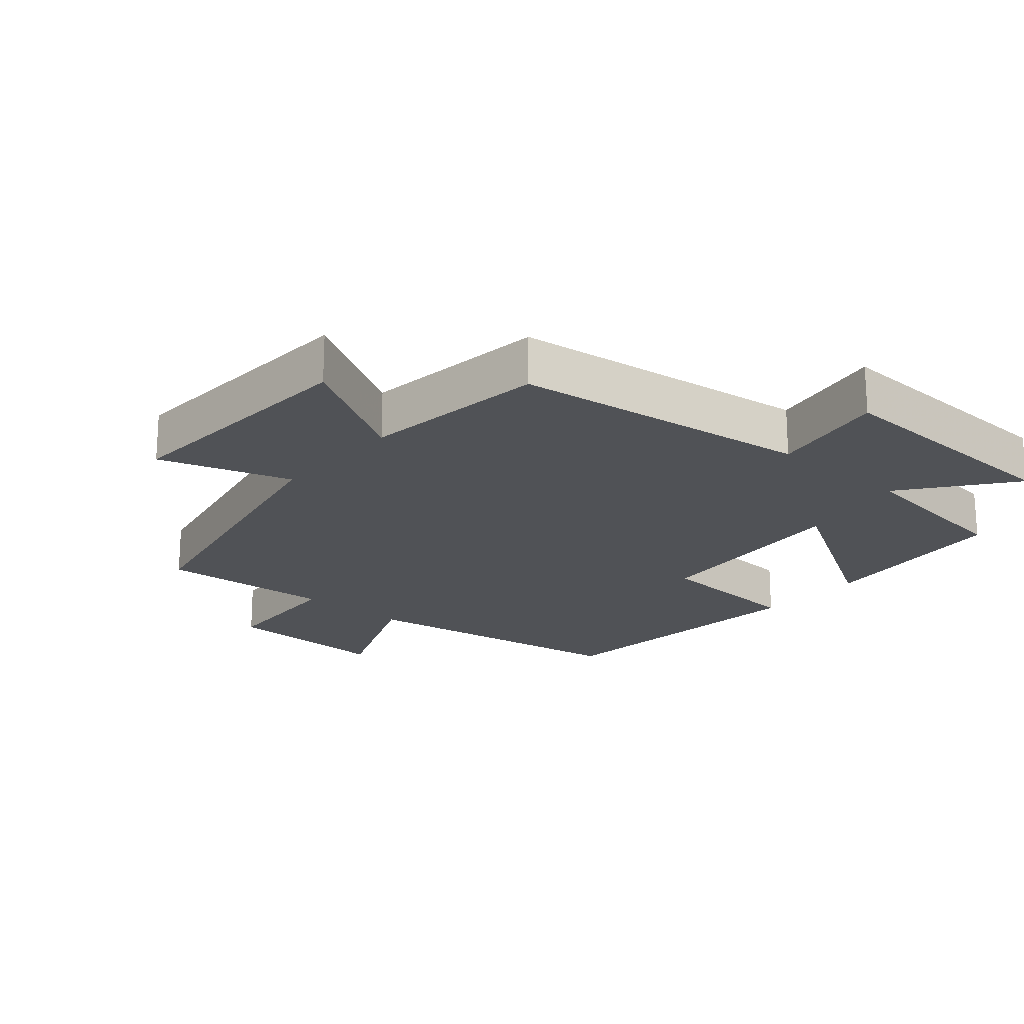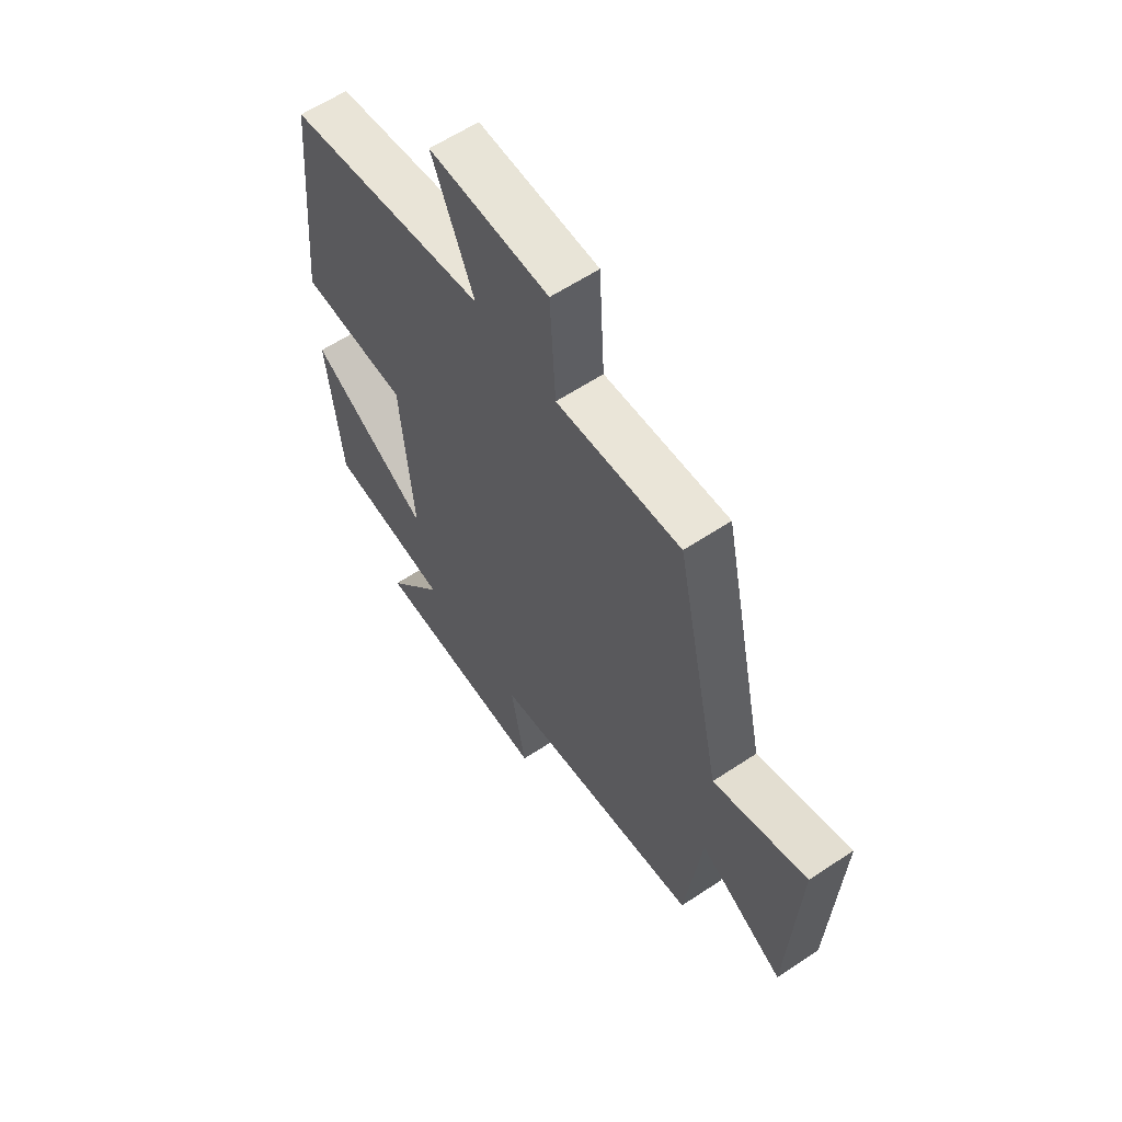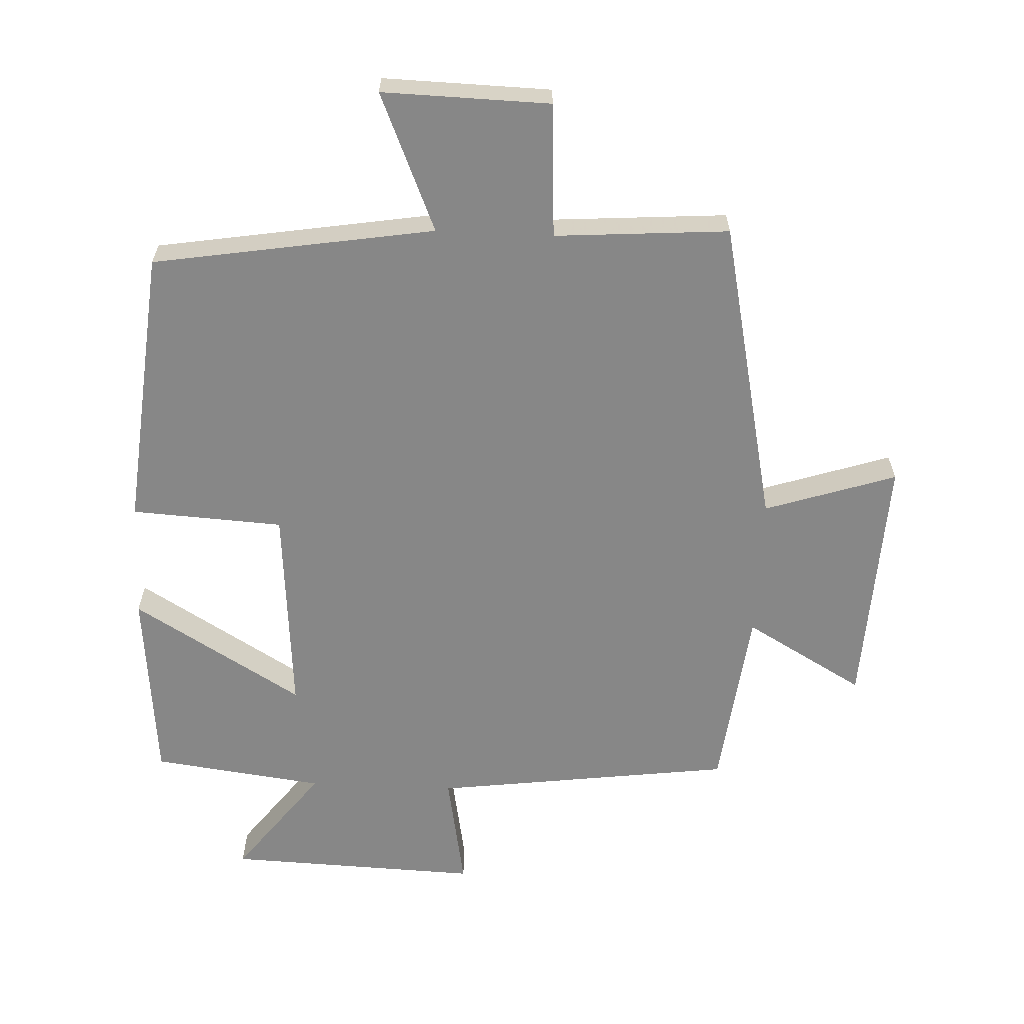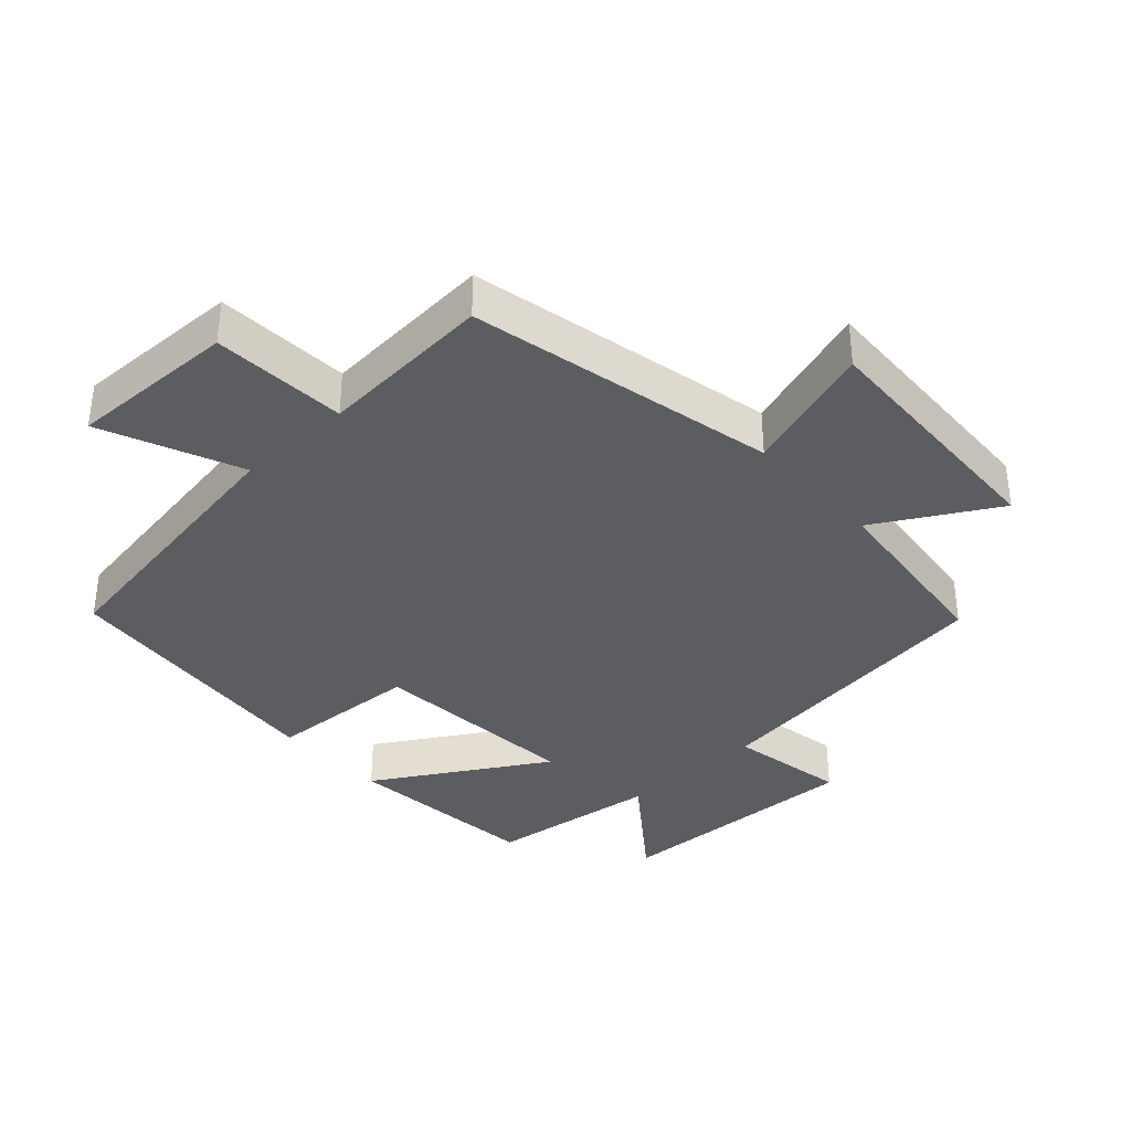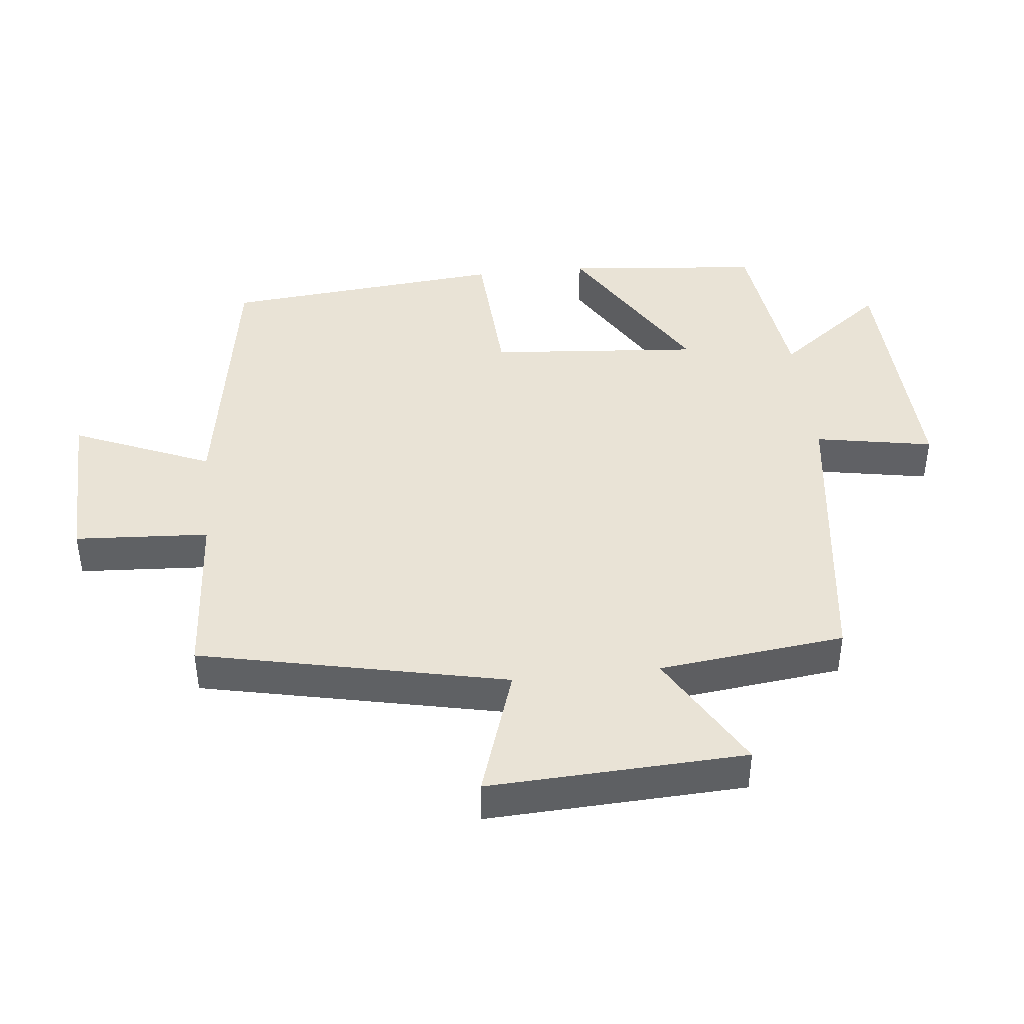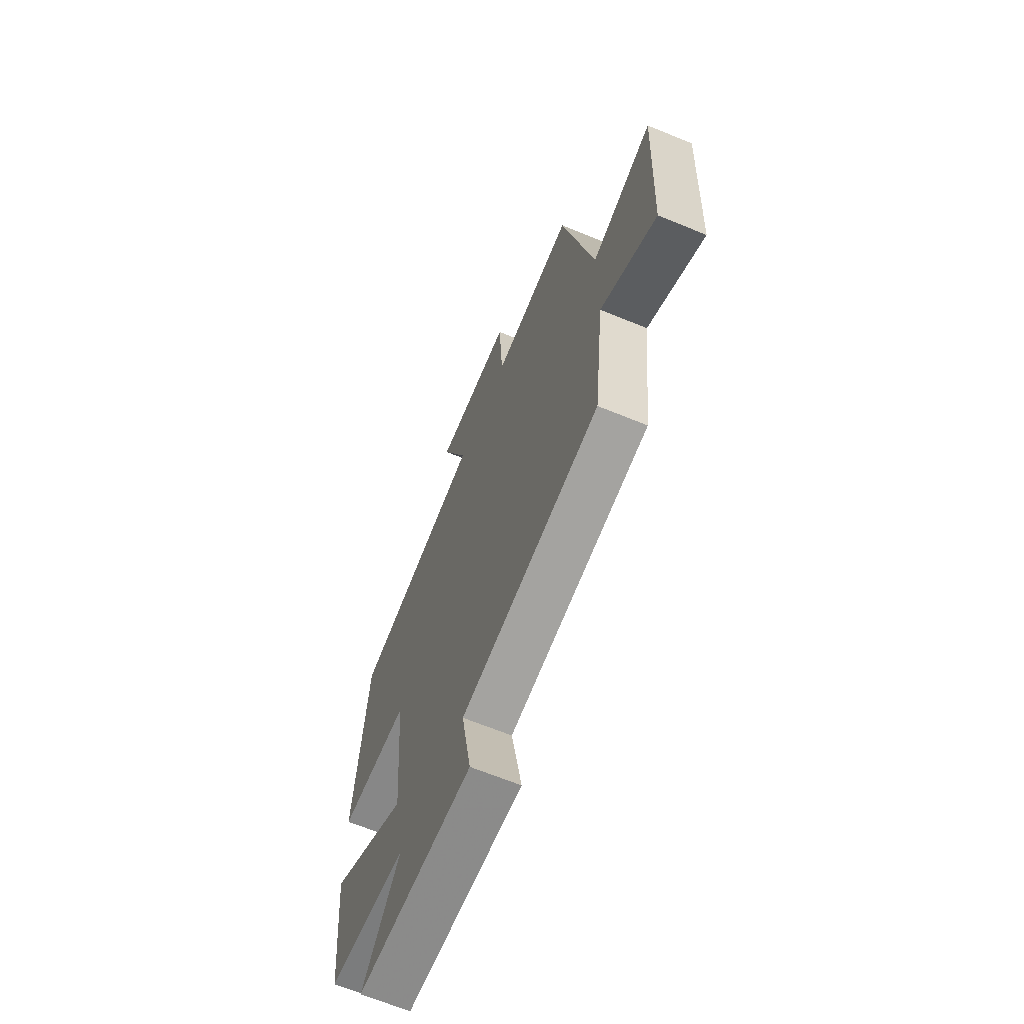
<metadata>
{"format":"obj","ext":"obj","renderer":"f3d","projection":"perspective","resolution":1024,"background":"white","views":[{"elev":-20.6,"azim":138.9,"up":"+Y"},{"elev":60.6,"azim":55.8,"up":"+Z"},{"elev":-62.5,"azim":-2.6,"up":"+Y"},{"elev":-36.4,"azim":42.5,"up":"+Y"},{"elev":42.2,"azim":83.9,"up":"+Y"},{"elev":-65.7,"azim":67.5,"up":"+Z"}]}
</metadata>
<code>
v -0.46 0.07 0.431
v -0.037 0.07 0.5
v -0.125 0.07 0.708
v 0.127 0.07 0.702
v 0.139 0.07 0.5
v 0.401 0.07 0.519
v 0.5 0.07 0.058
v 0.698 0.07 0.123
v 0.68 0.07 -0.263
v 0.5 0.07 -0.16
v 0.467 0.07 -0.44
v 0.014 0.07 -0.5
v 0.046 0.07 -0.677
v -0.336 0.07 -0.663
v -0.212 0.07 -0.5
v -0.471 0.07 -0.467
v -0.5 0.07 -0.171
v -0.245 0.07 -0.324
v -0.271 0.07 -0.006
v -0.5 0.07 0.007
v -0.46 0 0.431
v -0.037 0 0.5
v -0.125 0 0.708
v 0.127 0 0.702
v 0.139 0 0.5
v 0.401 0 0.519
v 0.5 0 0.058
v 0.698 0 0.123
v 0.68 0 -0.263
v 0.5 0 -0.16
v 0.467 0 -0.44
v 0.014 0 -0.5
v 0.046 0 -0.677
v -0.336 0 -0.663
v -0.212 0 -0.5
v -0.471 0 -0.467
v -0.5 0 -0.171
v -0.245 0 -0.324
v -0.271 0 -0.006
v -0.5 0 0.007
f 19 20 1 2
f 18 19 2
f 15 16 17 18
f 15 18 2
f 12 13 14 15
f 12 15 2
f 11 12 2
f 10 11 2
f 7 8 9 10
f 5 6 7 10
f 5 10 2 3
f 3 4 5
f 22 21 40 39
f 22 39 38
f 38 37 36 35
f 22 38 35
f 35 34 33 32
f 22 35 32
f 22 32 31
f 22 31 30
f 30 29 28 27
f 30 27 26 25
f 23 22 30 25
f 25 24 23
f 1 21 22 2
f 2 22 23 3
f 3 23 24 4
f 4 24 25 5
f 5 25 26 6
f 6 26 27 7
f 7 27 28 8
f 8 28 29 9
f 9 29 30 10
f 10 30 31 11
f 11 31 32 12
f 12 32 33 13
f 13 33 34 14
f 14 34 35 15
f 15 35 36 16
f 16 36 37 17
f 17 37 38 18
f 18 38 39 19
f 19 39 40 20
f 20 40 21 1

</code>
